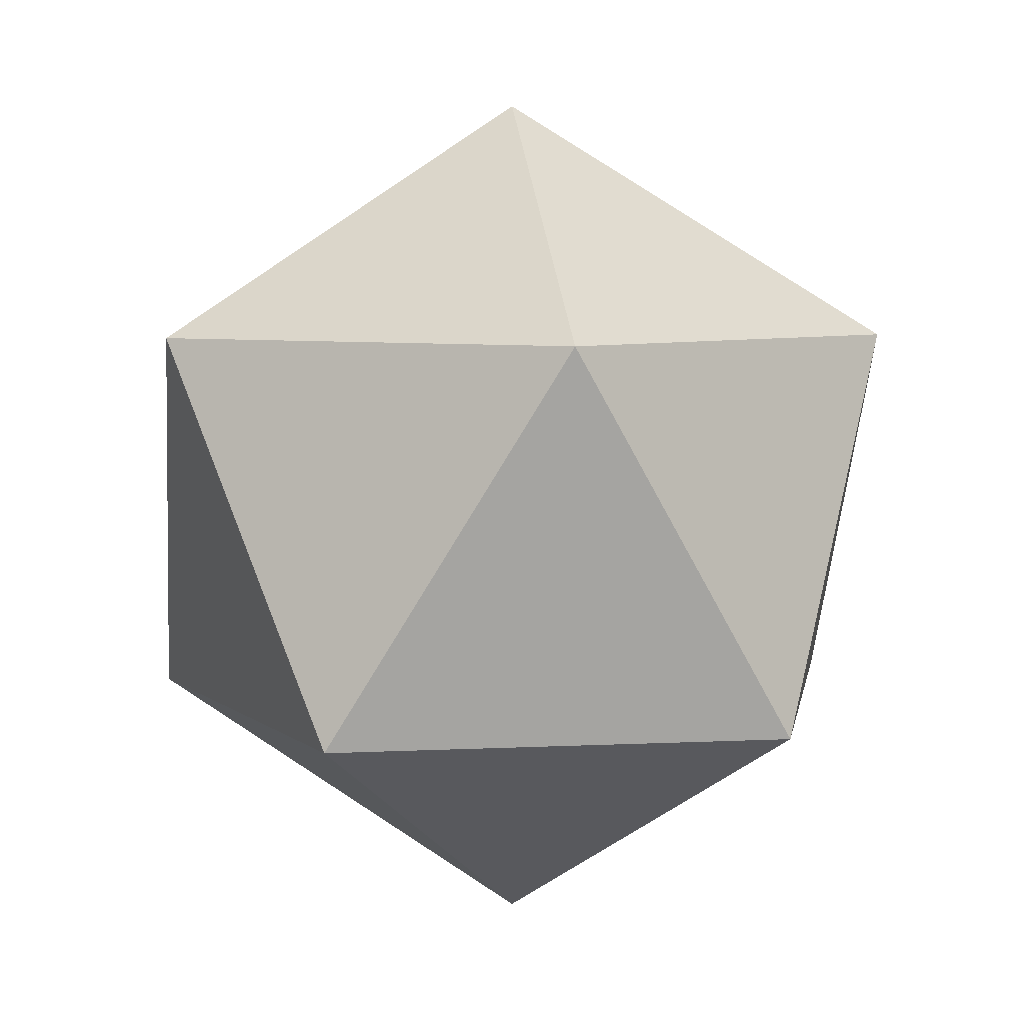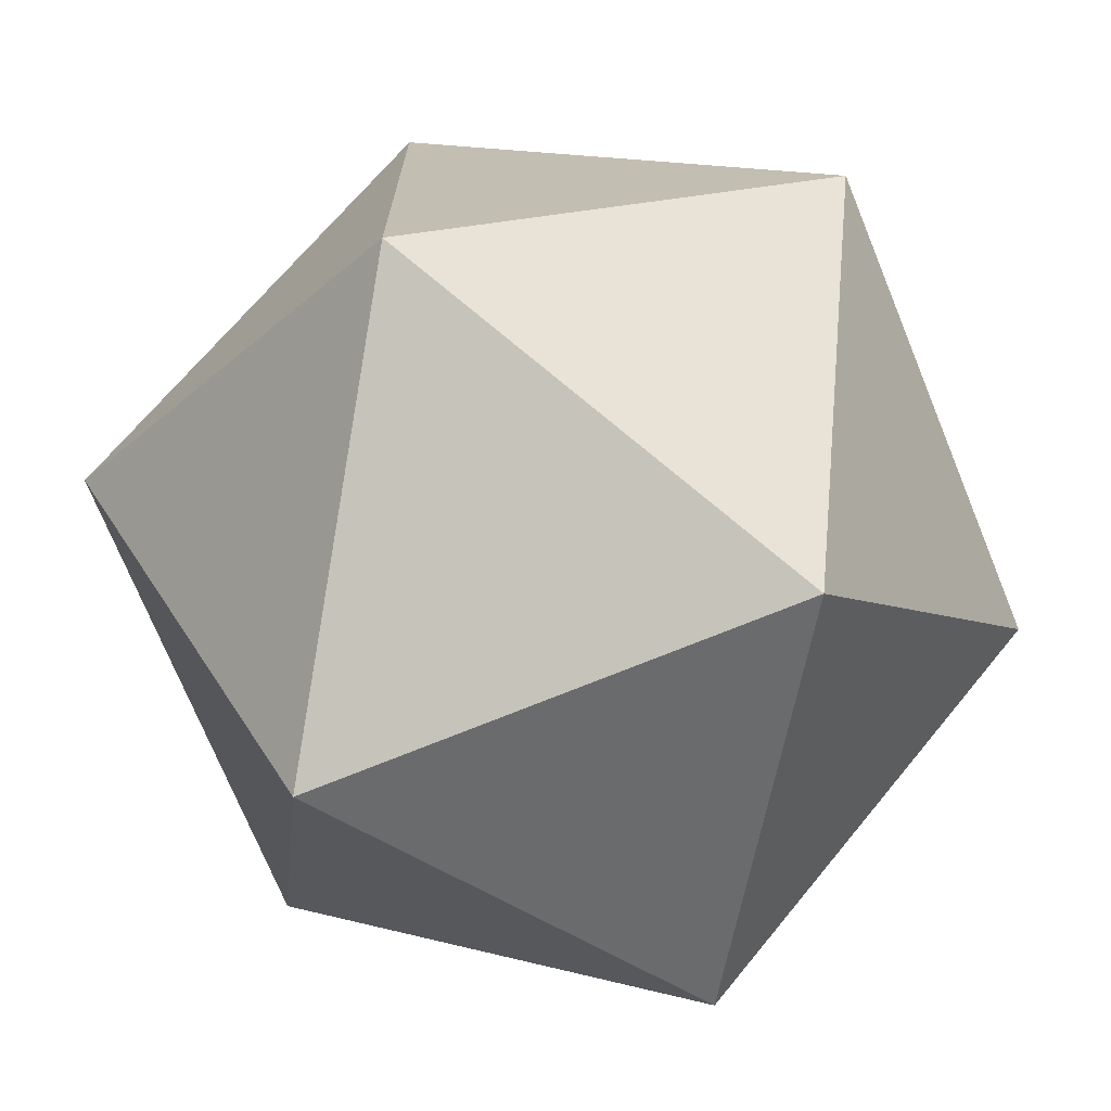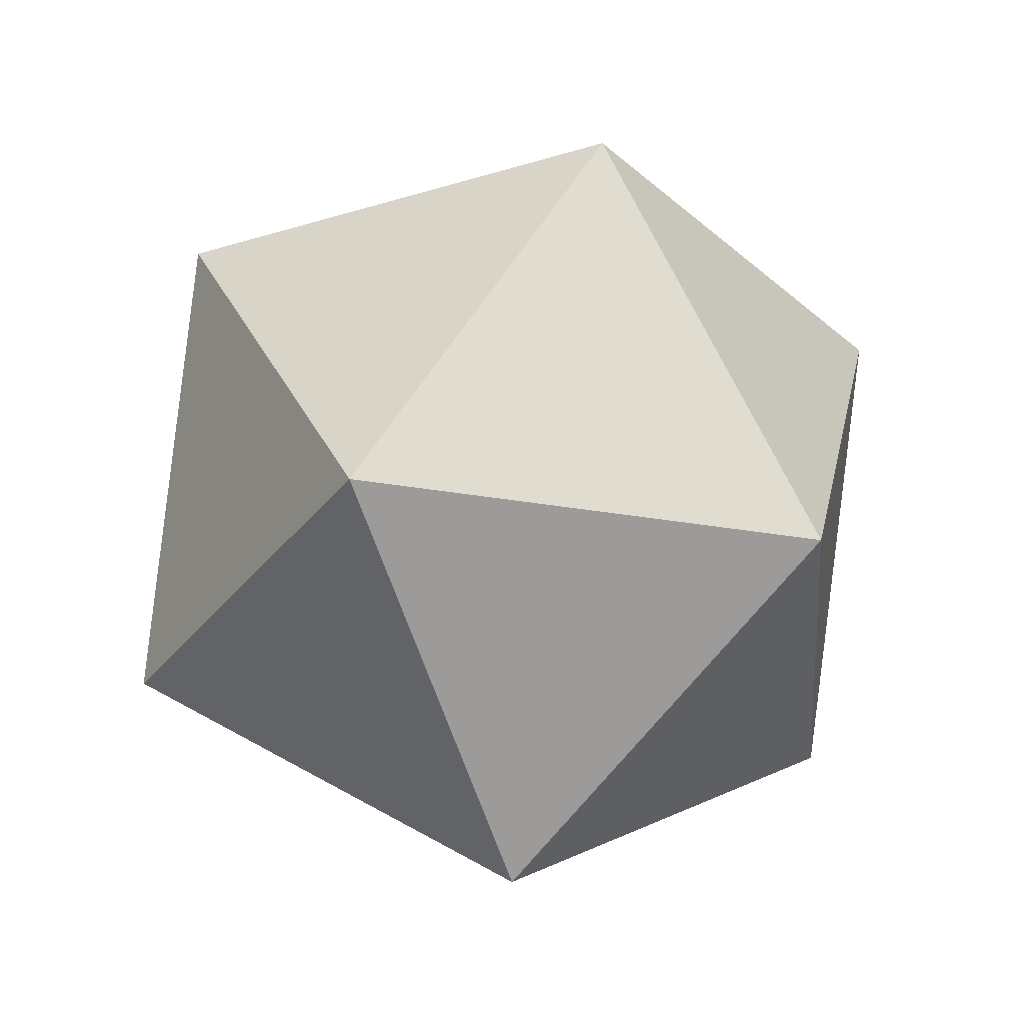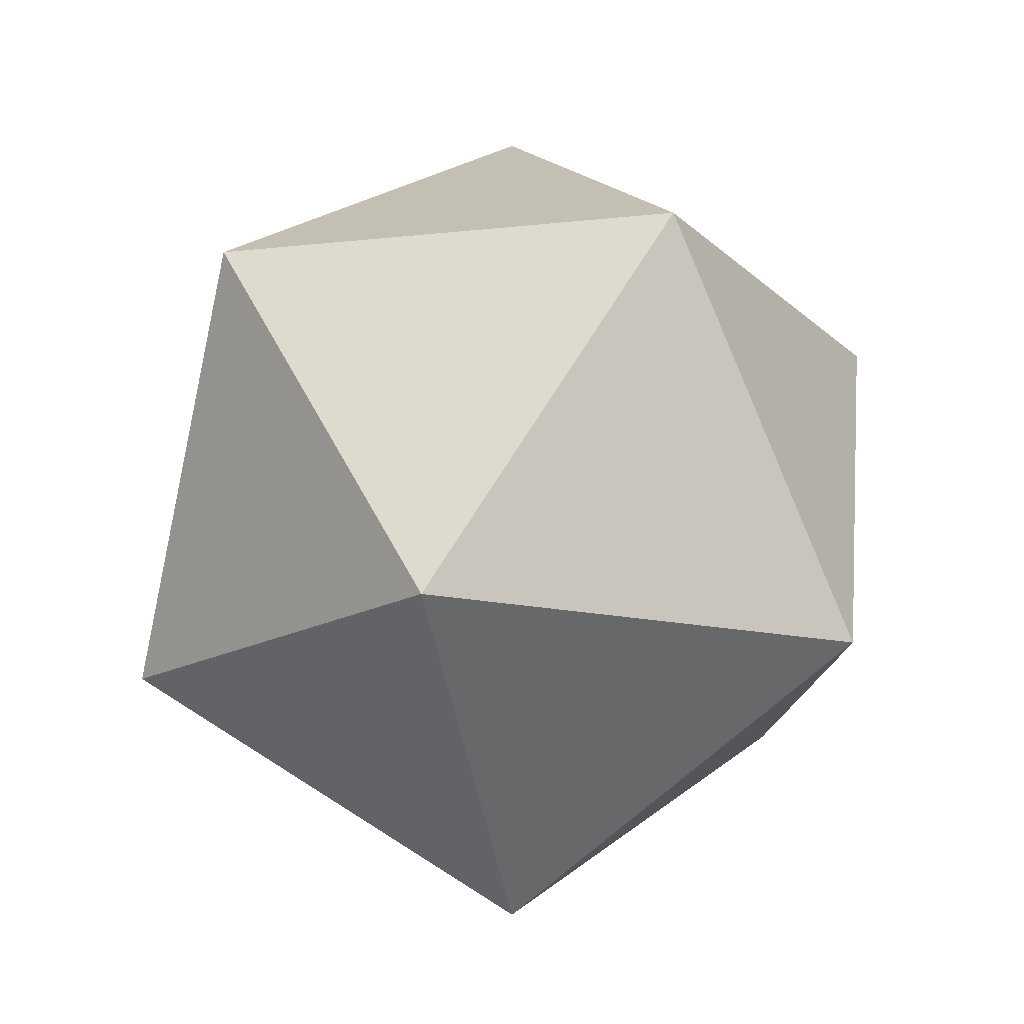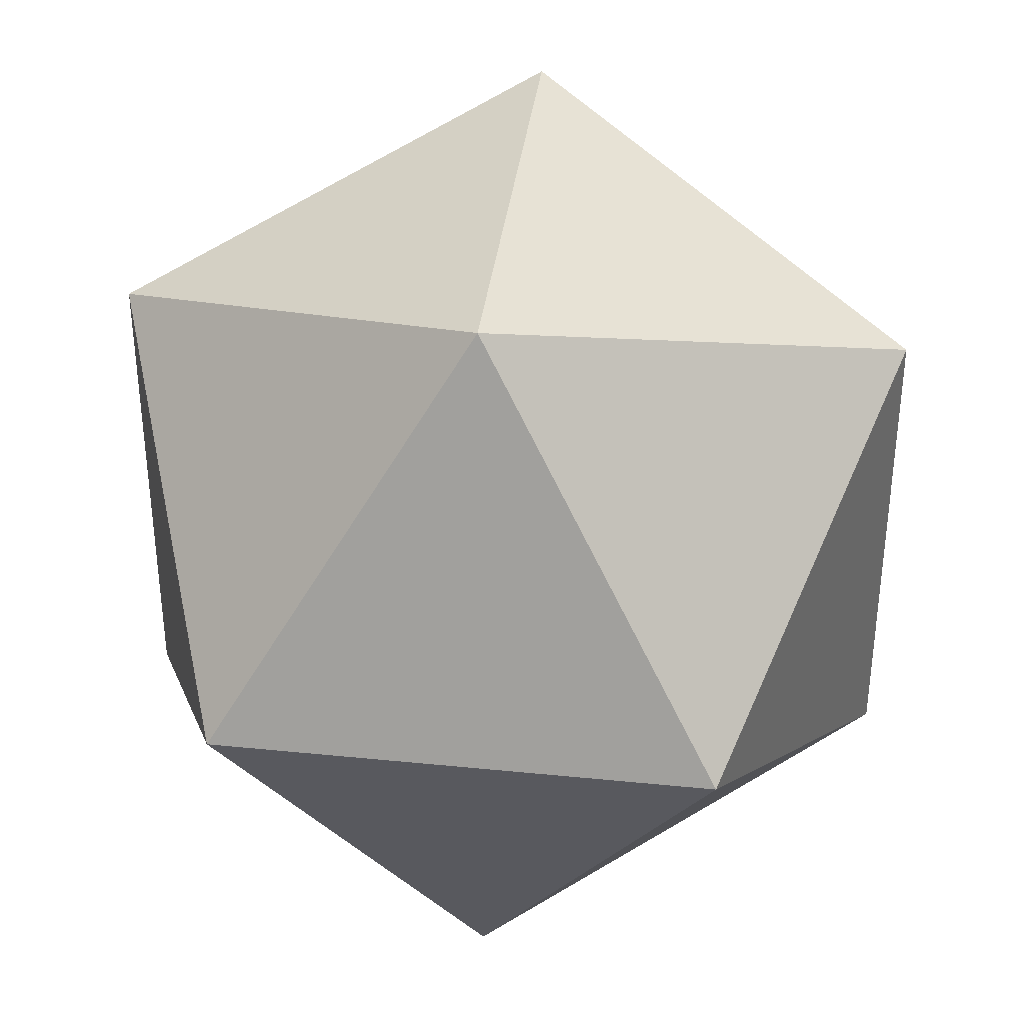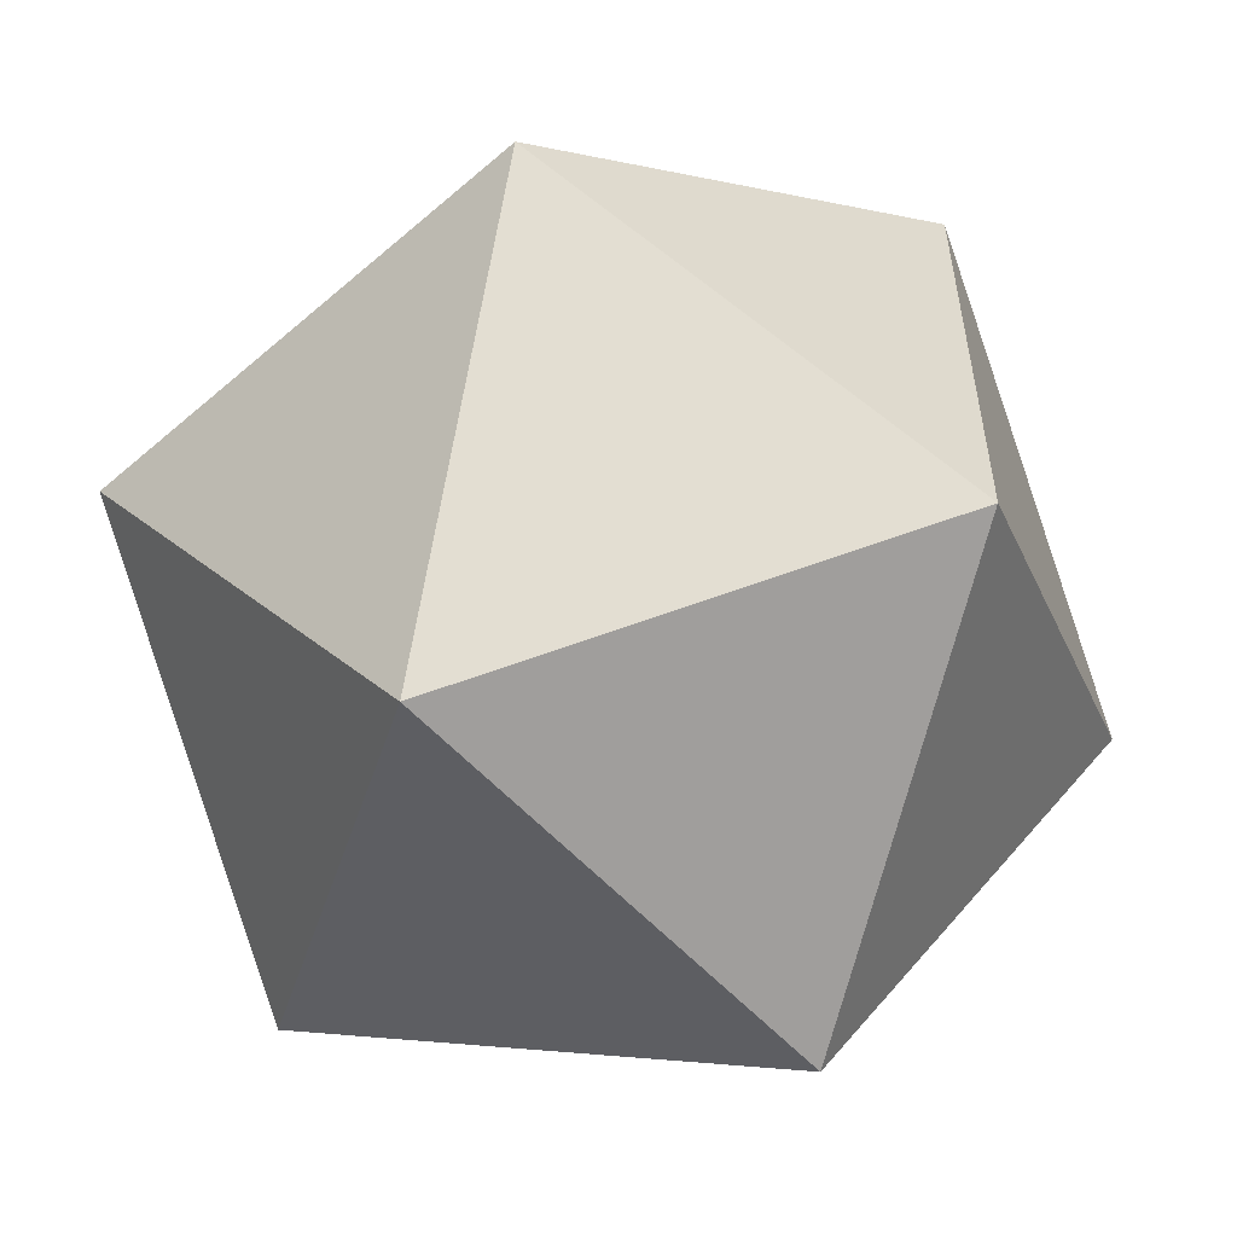
<metadata>
{"format":"obj","ext":"obj","renderer":"f3d","projection":"perspective","resolution":1024,"background":"white","views":[{"elev":6.1,"azim":81.4,"up":"+Y"},{"elev":-72.3,"azim":-99.5,"up":"+Z"},{"elev":-32.7,"azim":-139.4,"up":"+Y"},{"elev":-17.0,"azim":66.3,"up":"+Y"},{"elev":38.1,"azim":155.6,"up":"+Z"},{"elev":-57.1,"azim":-169.7,"up":"+Z"}]}
</metadata>
<code>
o Icosphere
v 0 -1 0
v 0.7236 -0.4472 0.5257
v -0.2764 -0.4472 0.8506
v -0.8944 -0.4472 0
v -0.2764 -0.4472 -0.8506
v 0.7236 -0.4472 -0.5257
v 0.2764 0.4472 0.8506
v -0.7236 0.4472 0.5257
v -0.7236 0.4472 -0.5257
v 0.2764 0.4472 -0.8506
v 0.8944 0.4472 0
v 0 1 0
v -0.2764 -0.4472 0.8506
v -0.2764 -0.4472 0.8506
v -0.2764 -0.4472 0.8506
v -0.2764 -0.4472 0.8506
v 0 -1 0
v 0 -1 0
v 0 -1 0
v 0 -1 0
v 0.7236 -0.4472 0.5257
v 0.7236 -0.4472 0.5257
v 0.7236 -0.4472 0.5257
v 0.7236 -0.4472 0.5257
v 0.7236 -0.4472 -0.5257
v 0.7236 -0.4472 -0.5257
v 0.7236 -0.4472 -0.5257
v 0.7236 -0.4472 -0.5257
v -0.8944 -0.4472 0
v -0.8944 -0.4472 0
v -0.8944 -0.4472 0
v -0.8944 -0.4472 0
v -0.2764 -0.4472 -0.8506
v -0.2764 -0.4472 -0.8506
v -0.2764 -0.4472 -0.8506
v -0.2764 -0.4472 -0.8506
v 0.8944 0.4472 0
v 0.8944 0.4472 0
v 0.8944 0.4472 0
v 0.8944 0.4472 0
v 0.2764 0.4472 0.8506
v 0.2764 0.4472 0.8506
v 0.2764 0.4472 0.8506
v 0.2764 0.4472 0.8506
v -0.7236 0.4472 0.5257
v -0.7236 0.4472 0.5257
v -0.7236 0.4472 0.5257
v -0.7236 0.4472 0.5257
v -0.7236 0.4472 -0.5257
v -0.7236 0.4472 -0.5257
v -0.7236 0.4472 -0.5257
v -0.7236 0.4472 -0.5257
v 0.2764 0.4472 -0.8506
v 0.2764 0.4472 -0.8506
v 0.2764 0.4472 -0.8506
v 0.2764 0.4472 -0.8506
v 0 1 0
v 0 1 0
v 0 1 0
v 0 1 0
f 1 2 3
f 21 17 6
f 18 13 4
f 19 29 5
f 20 33 25
f 22 26 11
f 14 23 7
f 30 15 8
f 34 31 9
f 27 35 10
f 24 37 41
f 16 42 45
f 32 46 49
f 36 50 53
f 28 54 38
f 43 39 12
f 47 44 57
f 51 48 58
f 55 52 59
f 40 56 60

</code>
